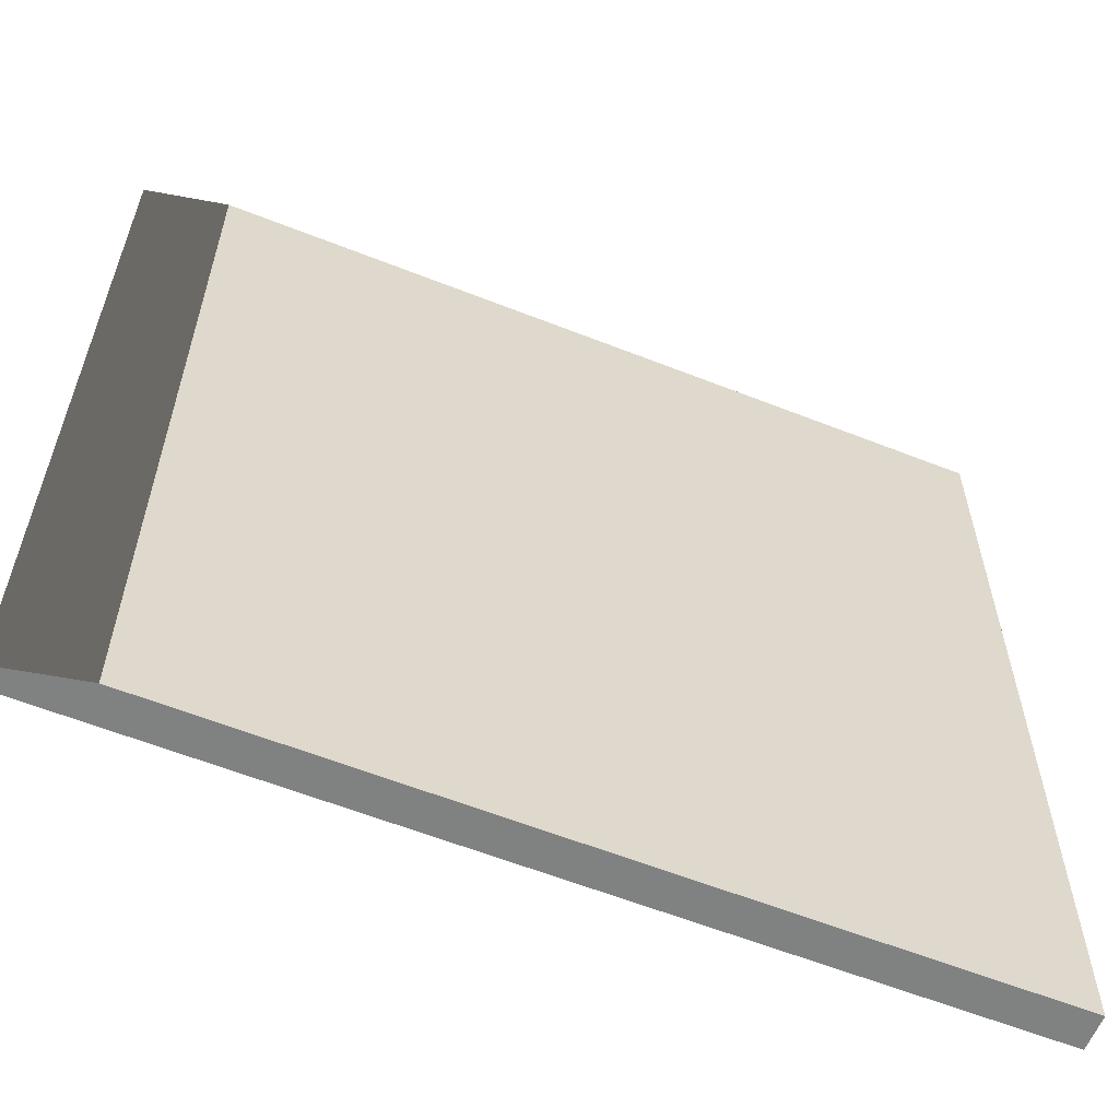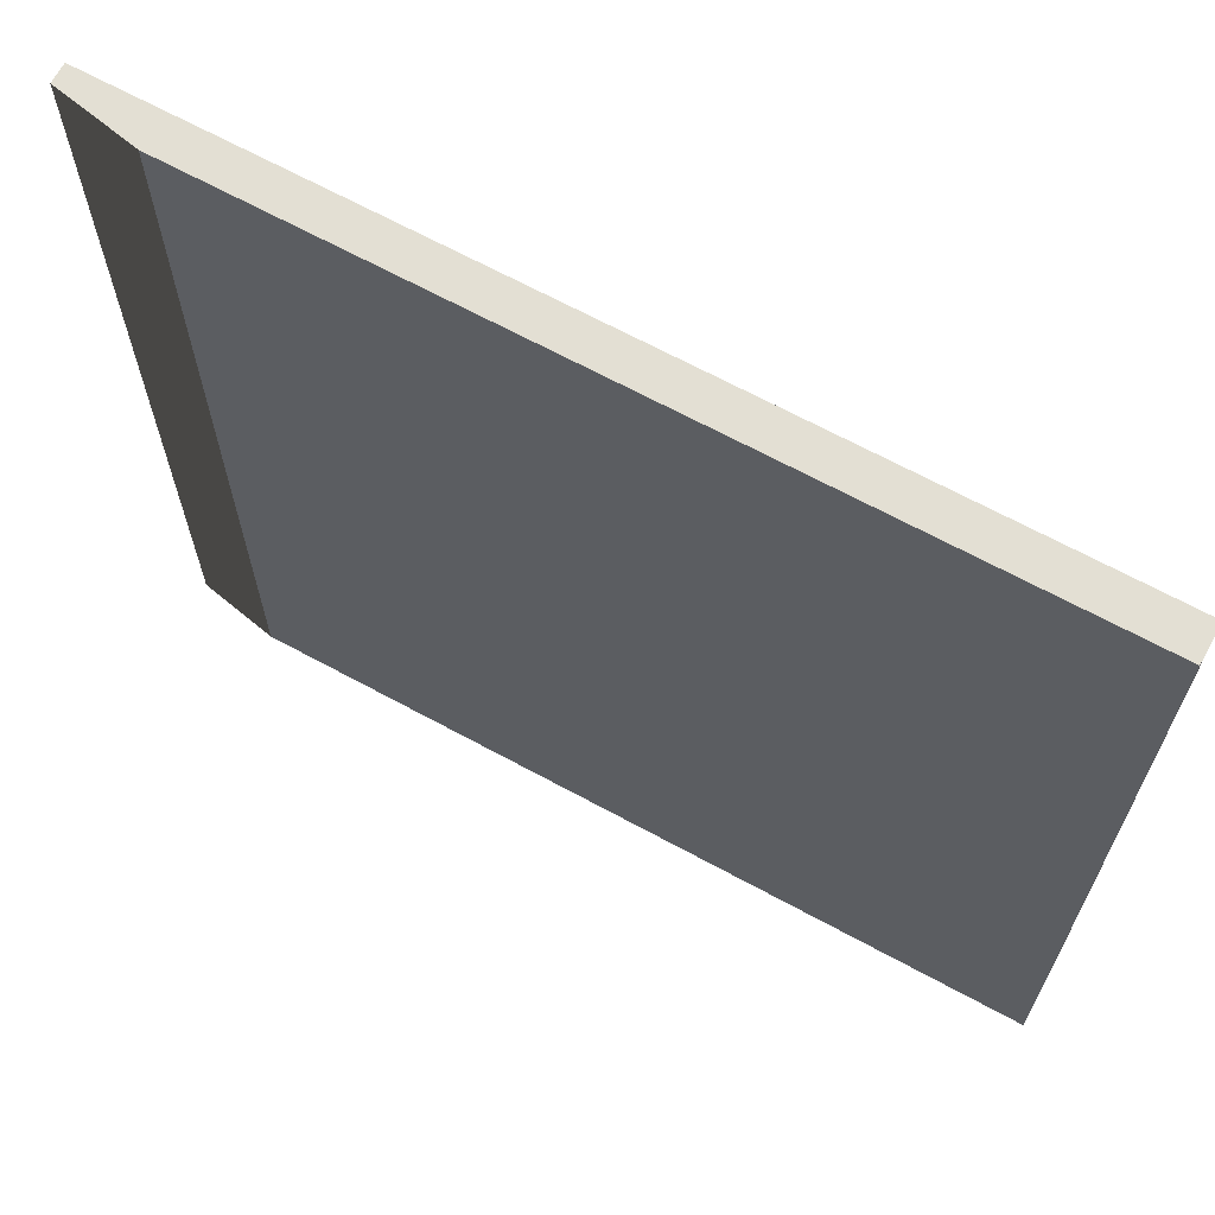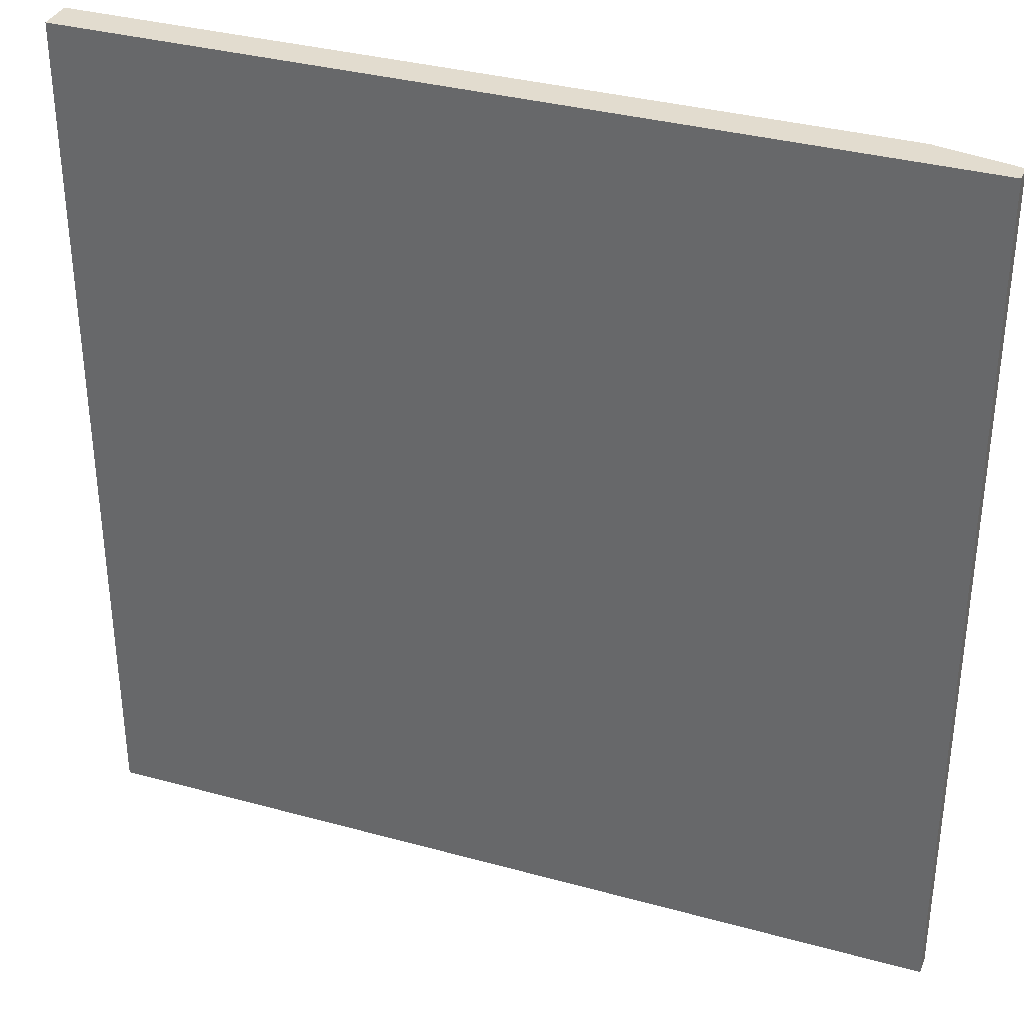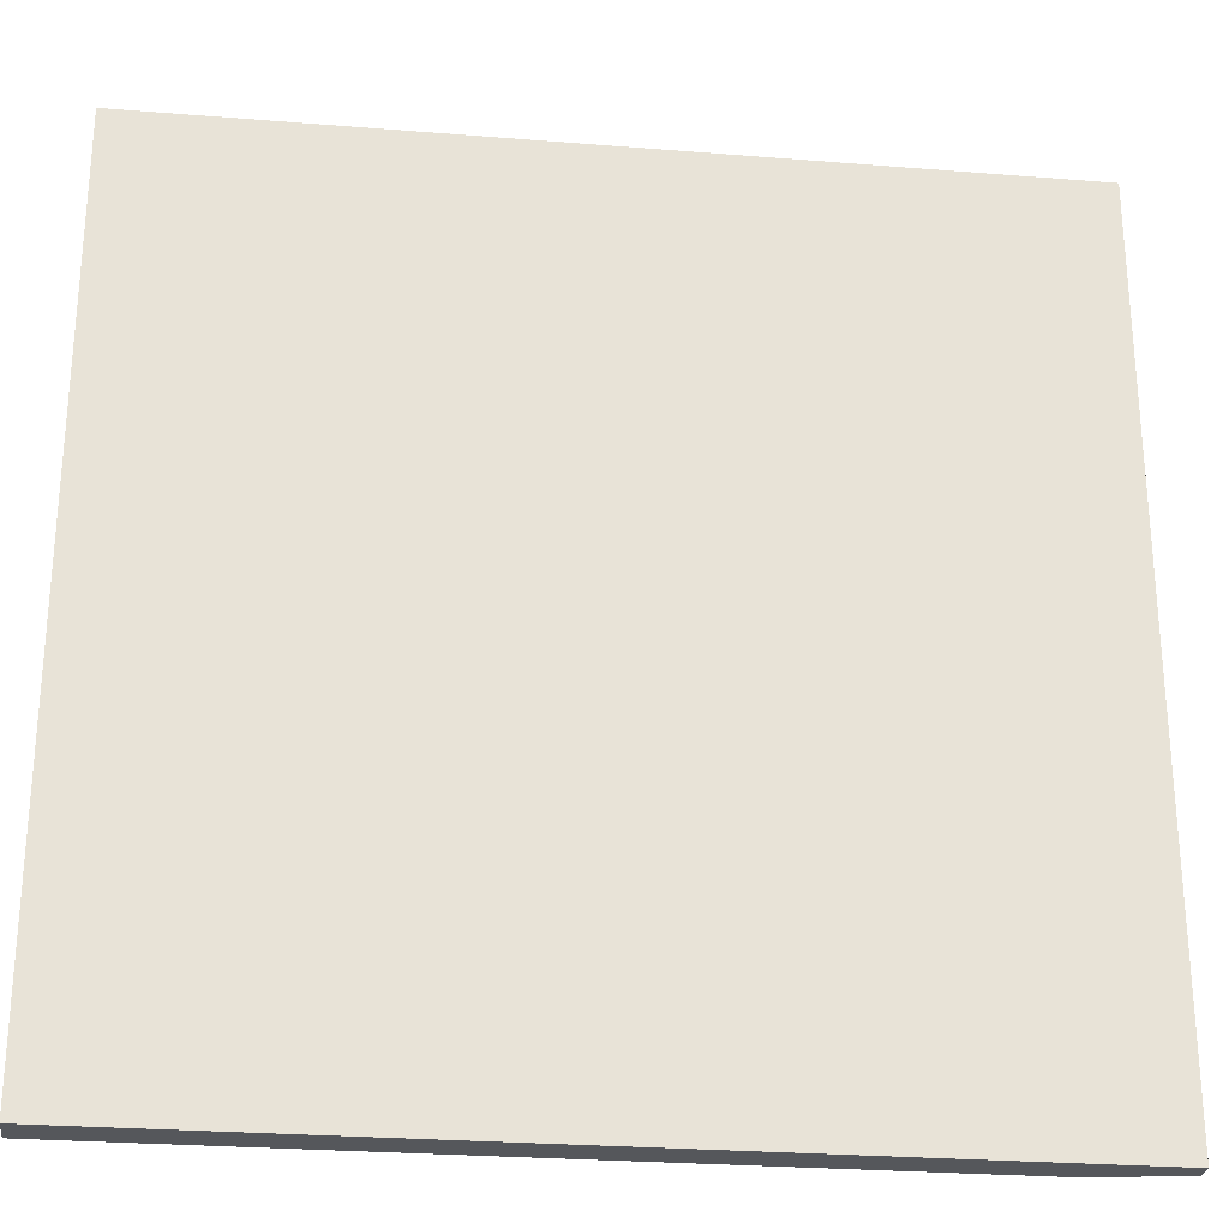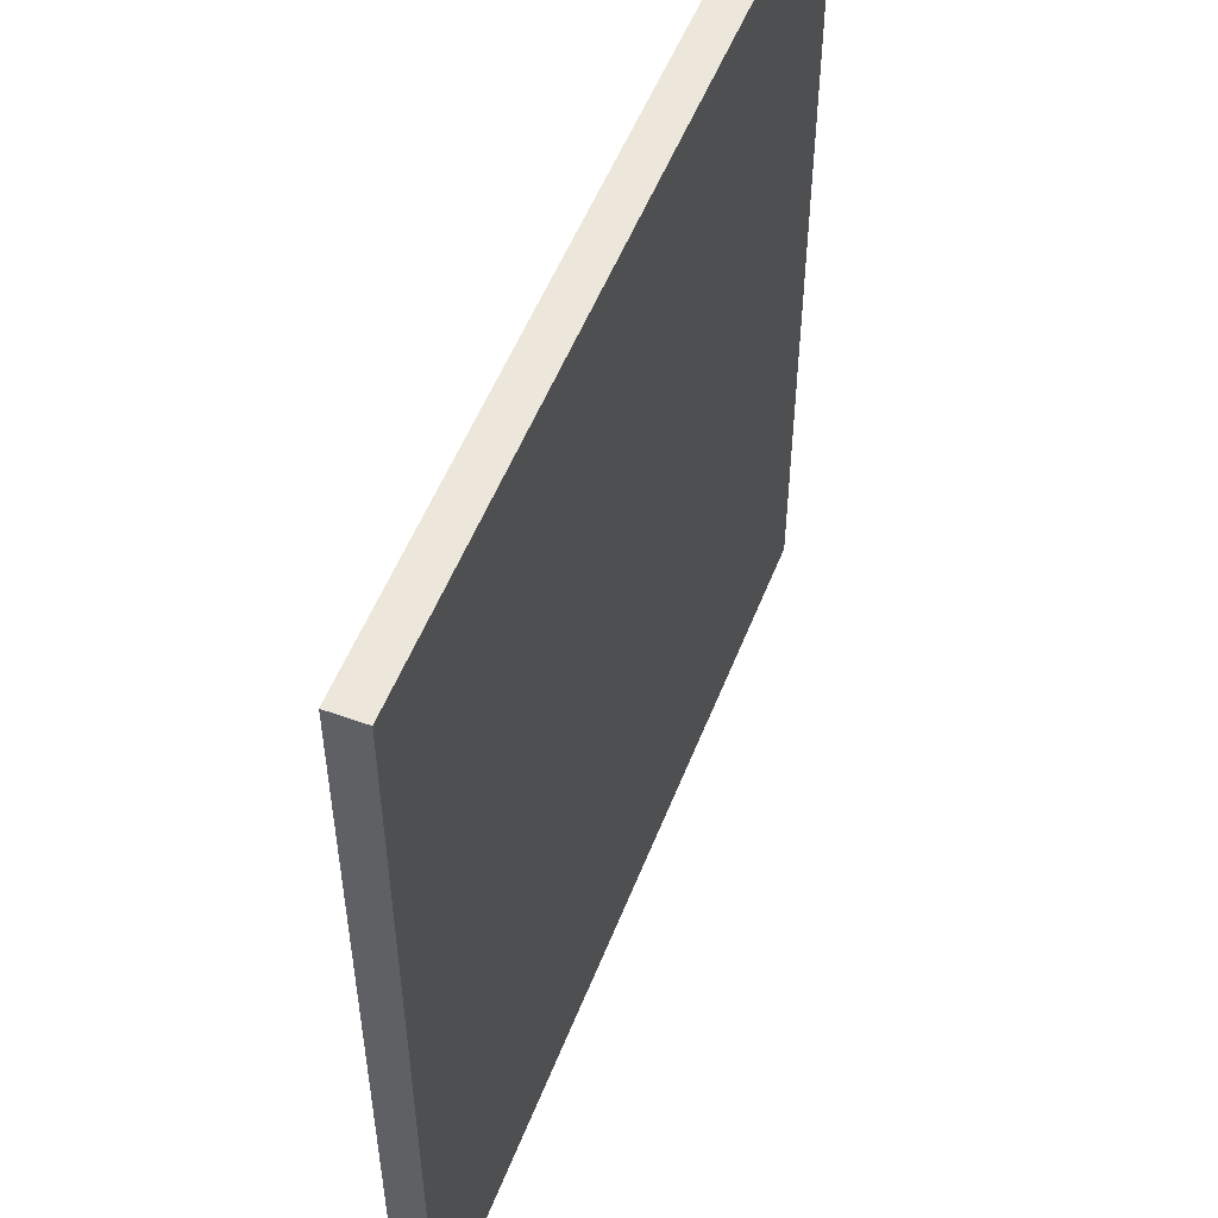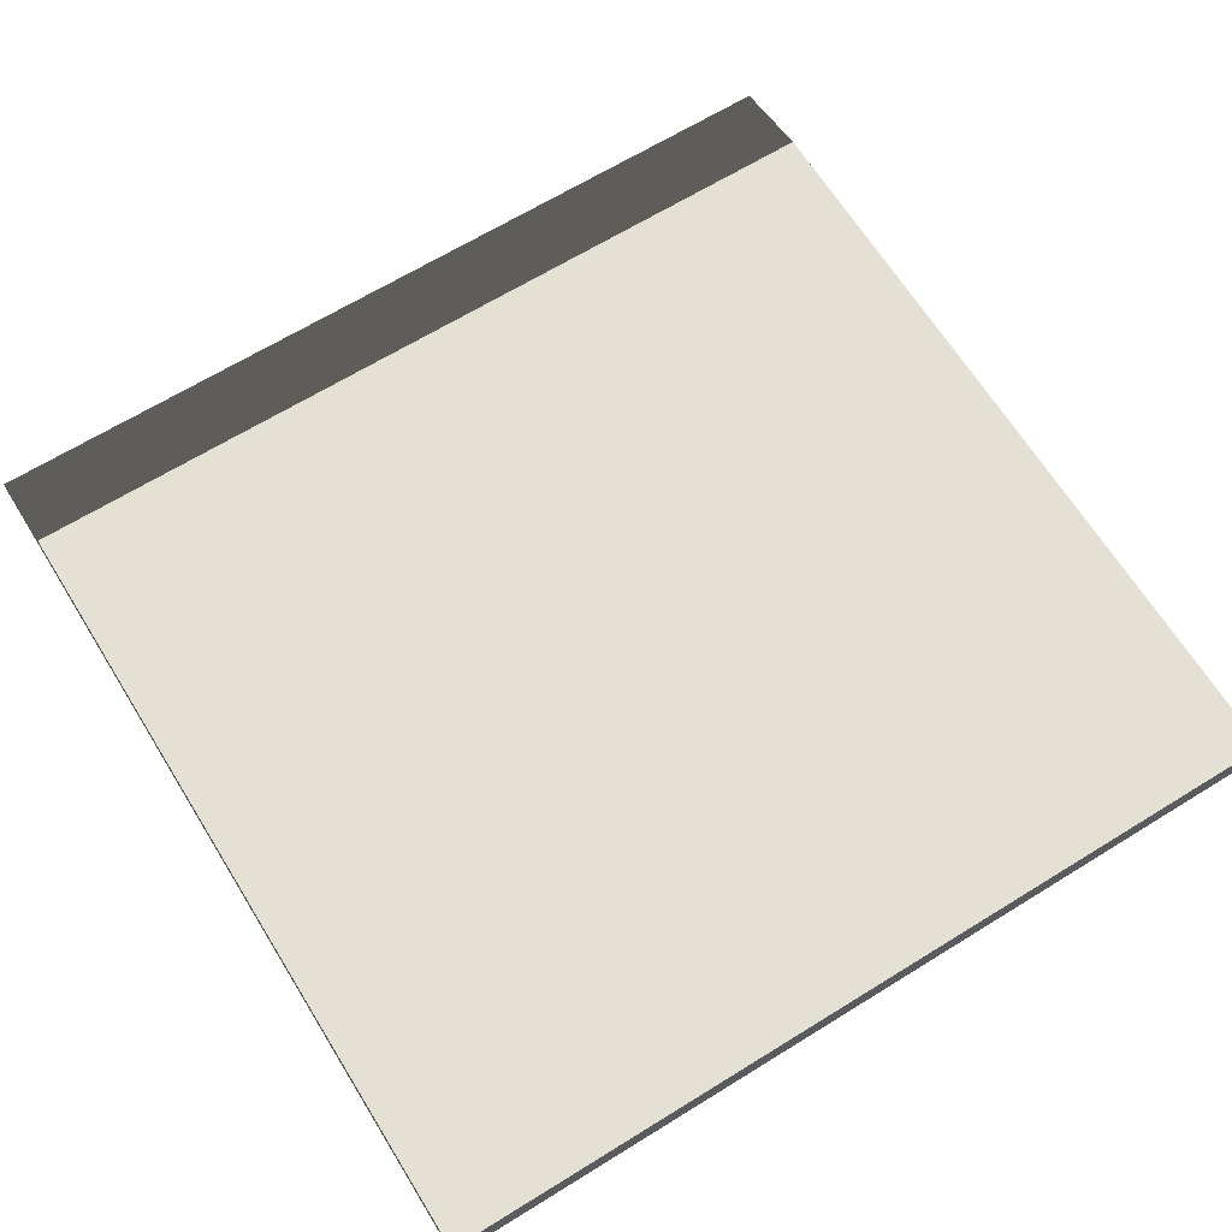
<metadata>
{"format":"obj","ext":"obj","renderer":"f3d","projection":"perspective","resolution":1024,"background":"white","views":[{"elev":-60.3,"azim":158.0,"up":"+Z"},{"elev":67.1,"azim":-151.4,"up":"+Z"},{"elev":34.6,"azim":20.3,"up":"+Z"},{"elev":-27.0,"azim":-7.1,"up":"+Z"},{"elev":53.2,"azim":-68.9,"up":"+Z"},{"elev":66.1,"azim":-121.8,"up":"+Y"}]}
</metadata>
<code>
o sidewalk-a1-PRO
g Cube (1)
v -5 -0.4014 -5
v -5 -0.4014 -15
v -15 -0.4014 -5
v -15 -0.4014 -15
v -15 0 -15
v -15 0 -5
v -5.936 0 -15
v -5 -0.1846 -15
v -5 -0.1846 -5
v -5.936 0 -5
f 7 4 5
f 4 7 2
f 7 8 2
f 1 9 10
f 1 10 3
f 6 3 10
f 10 7 5
f 5 6 10
f 9 8 7
f 7 10 9
f 4 2 1
f 1 3 4
f 8 9 1
f 1 2 8
f 6 5 4
f 4 3 6

</code>
